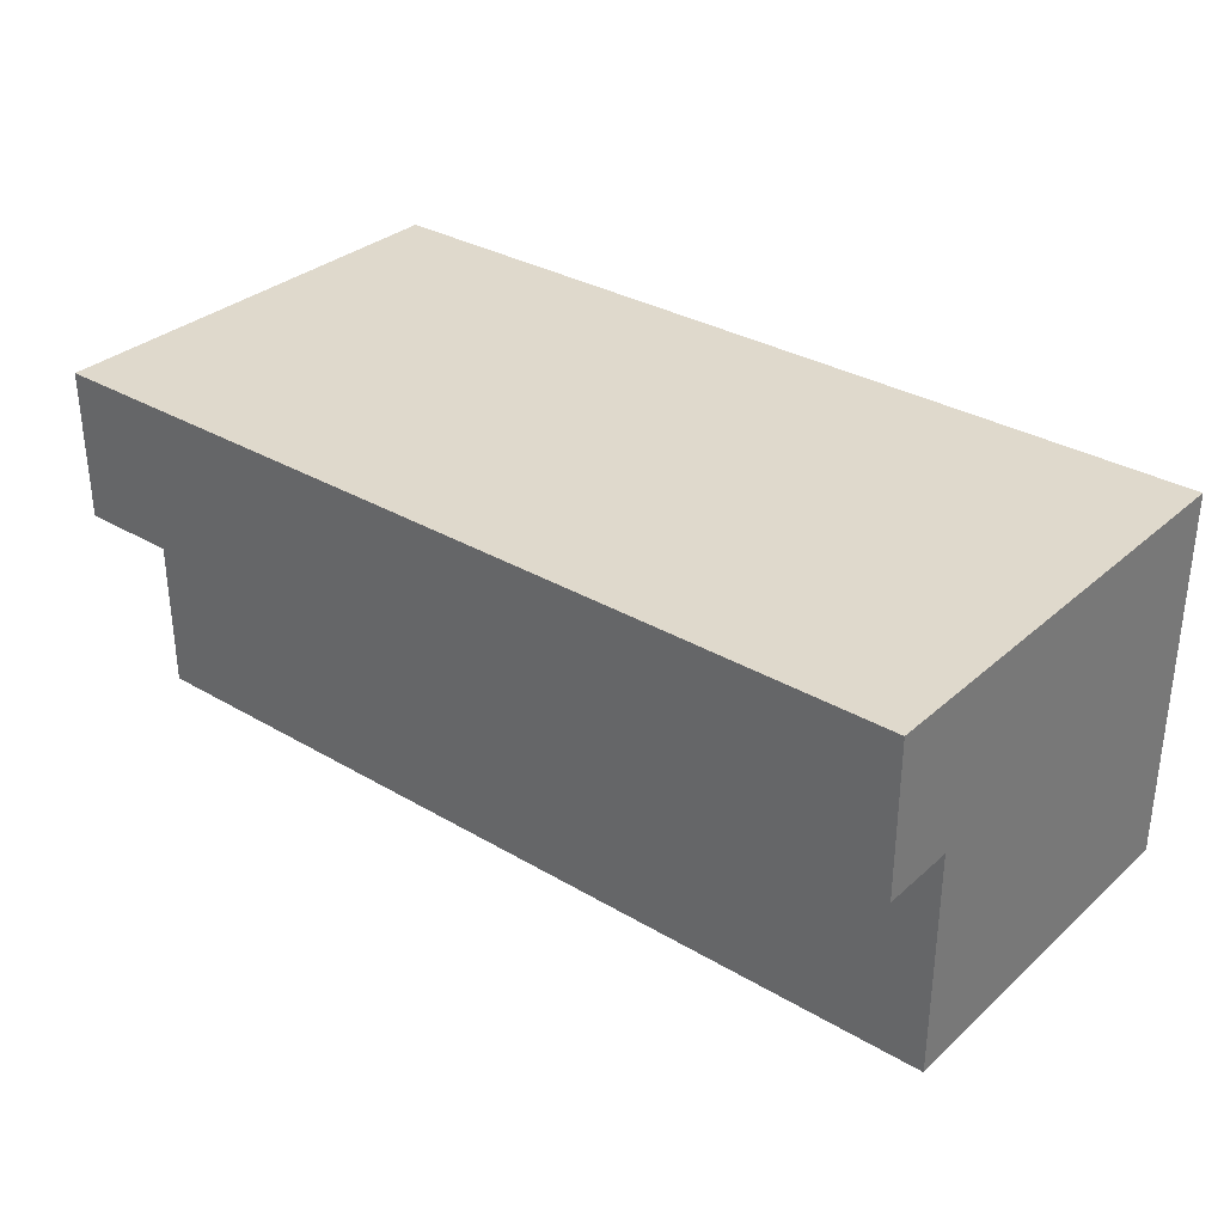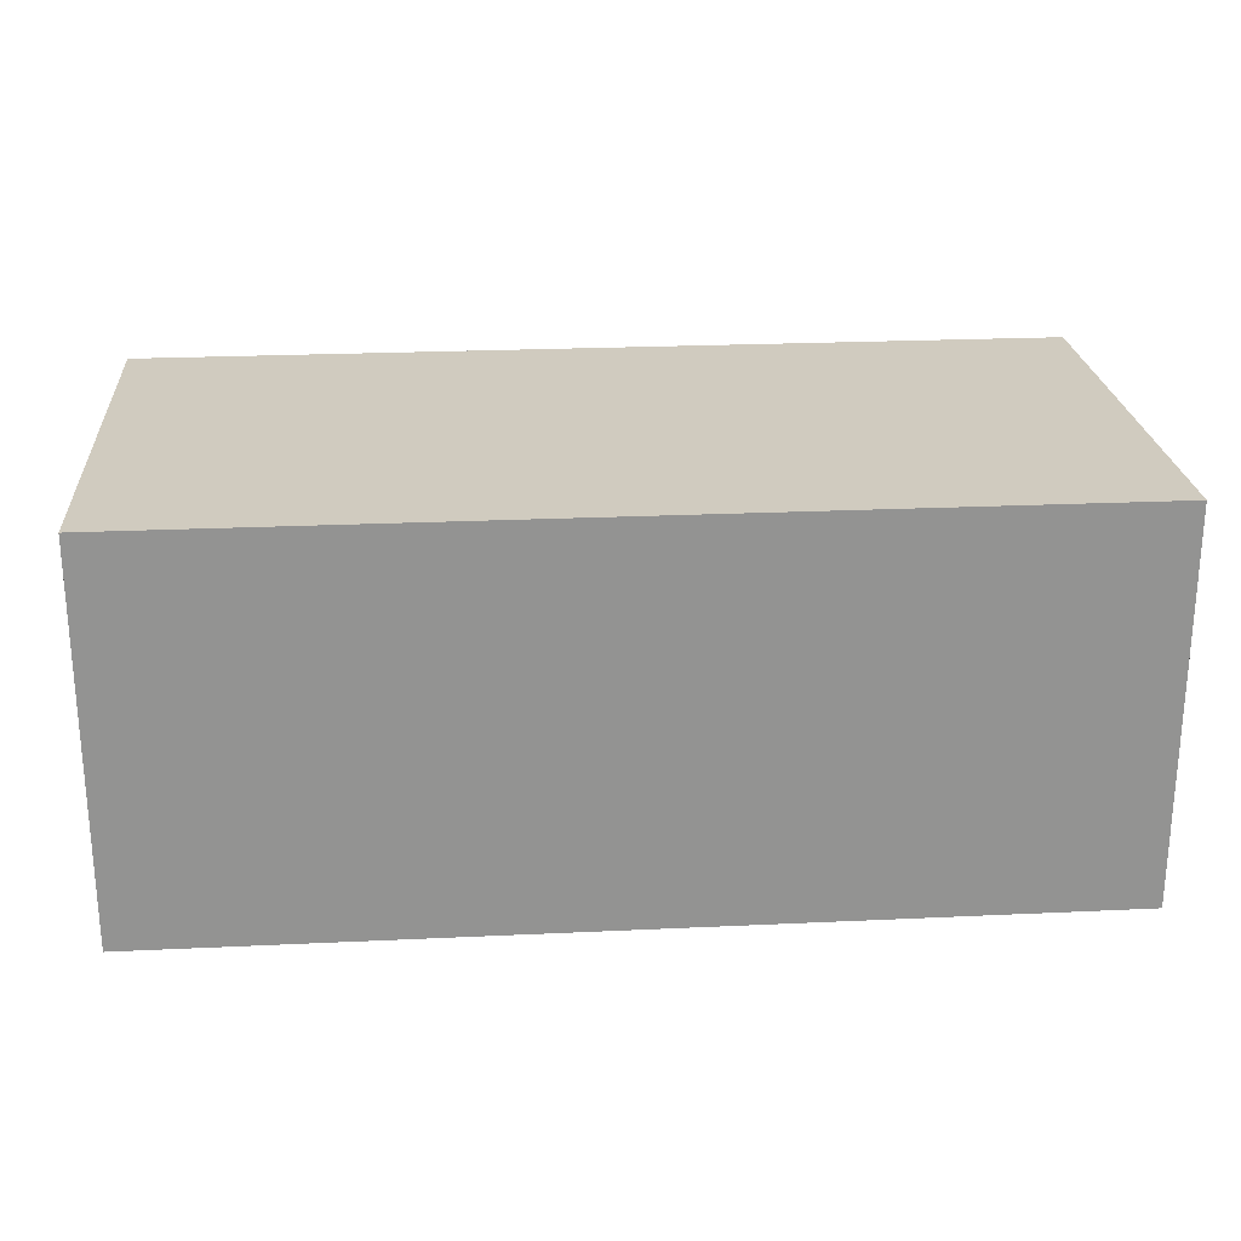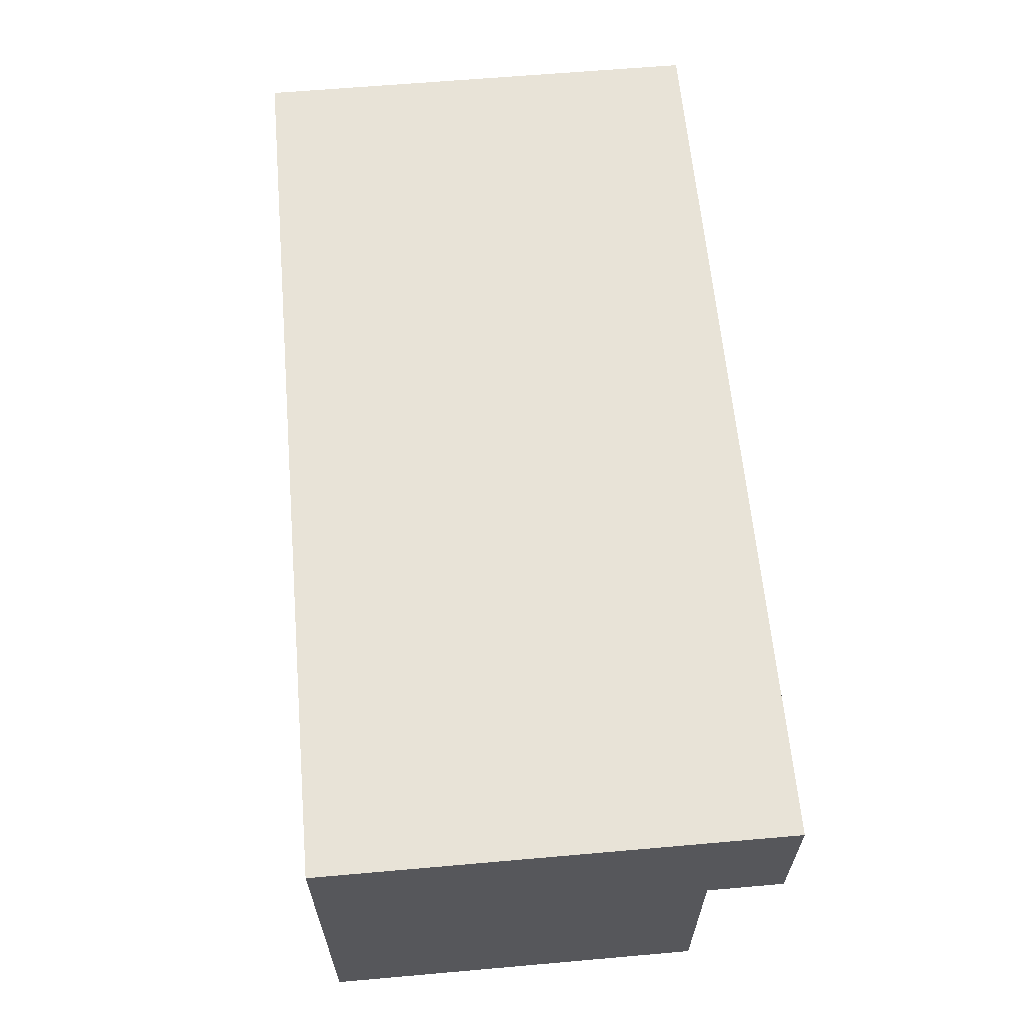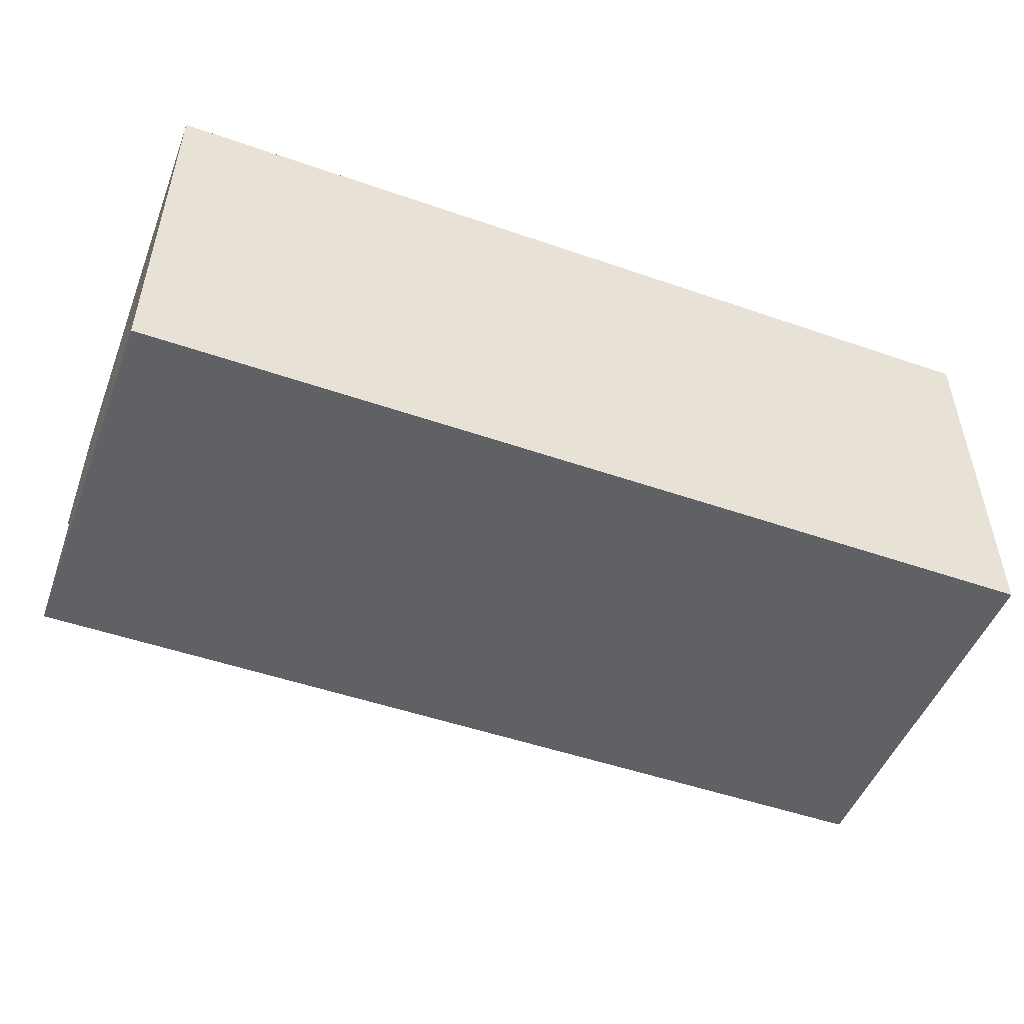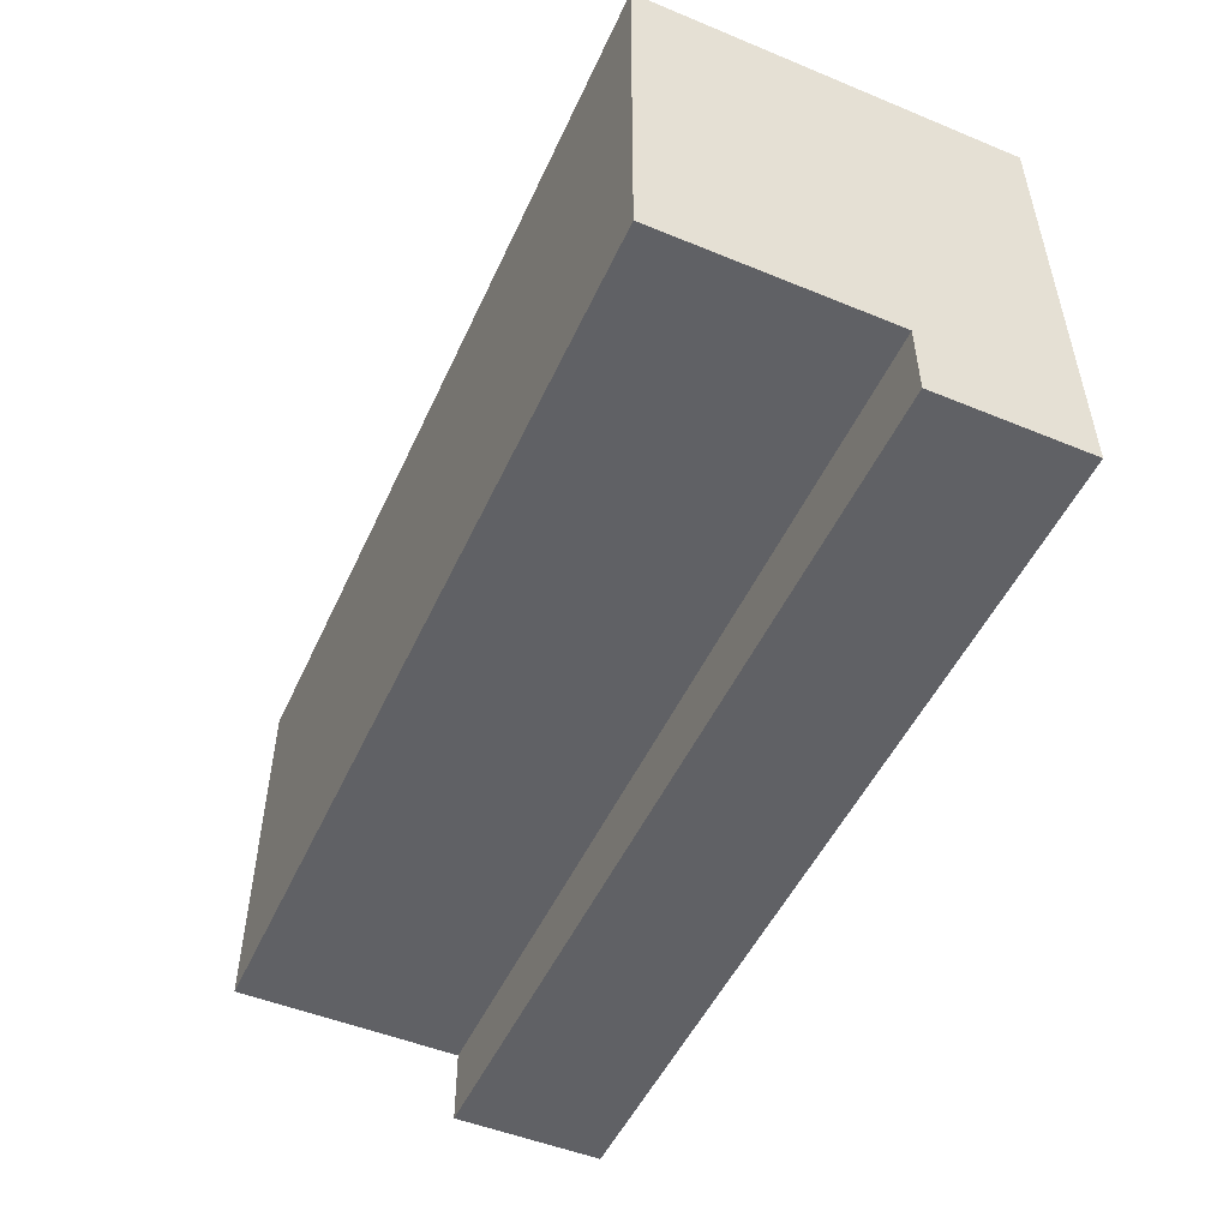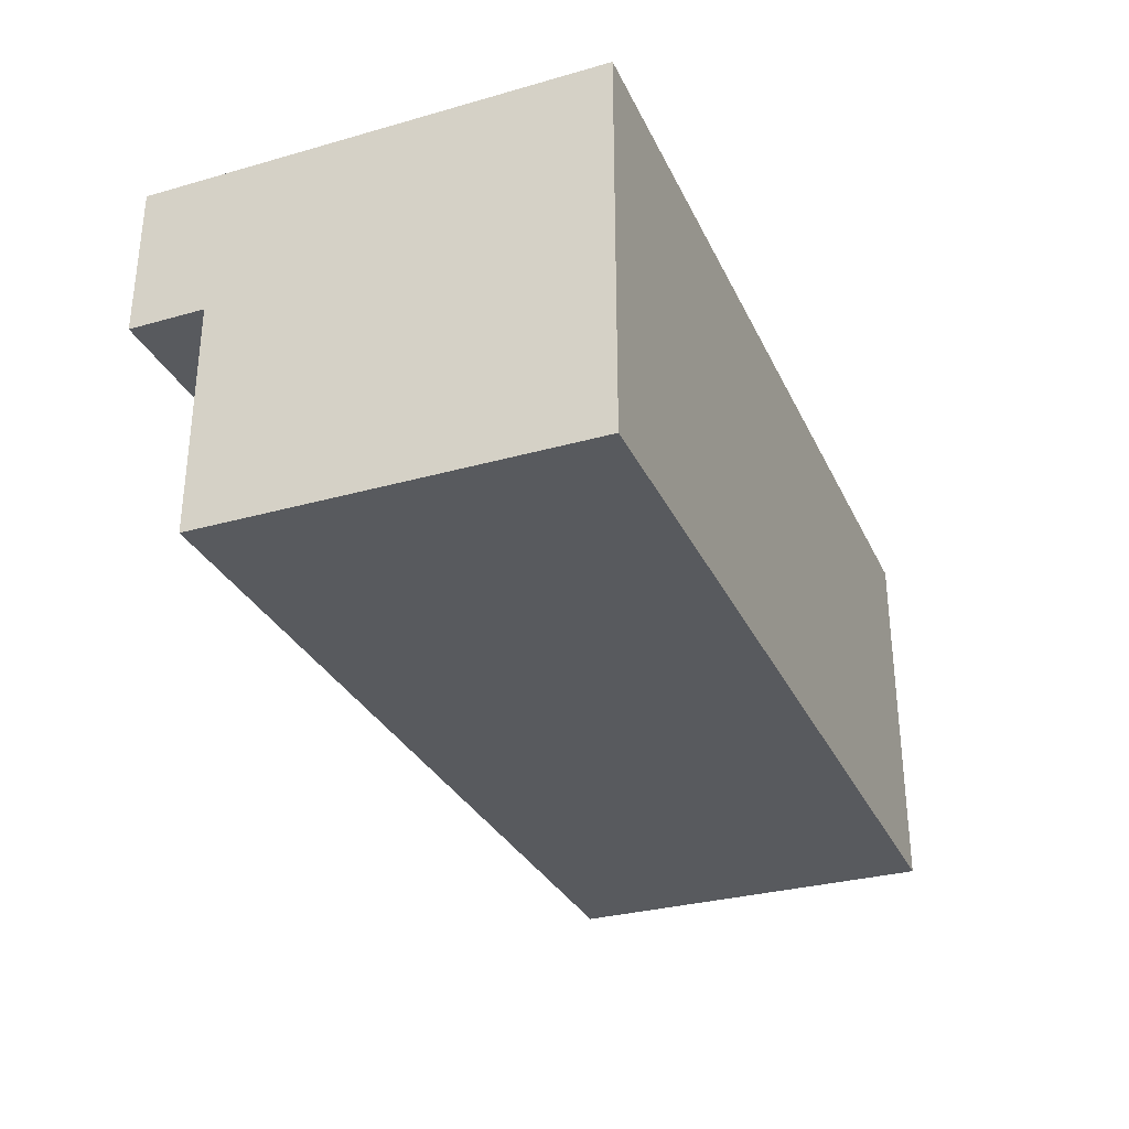
<metadata>
{"format":"obj","ext":"obj","renderer":"f3d","projection":"perspective","resolution":1024,"background":"white","views":[{"elev":32.3,"azim":-140.6,"up":"+Y"},{"elev":23.7,"azim":-4.5,"up":"+Y"},{"elev":62.2,"azim":84.9,"up":"+Y"},{"elev":-49.8,"azim":-20.9,"up":"+Y"},{"elev":-50.4,"azim":65.8,"up":"+Z"},{"elev":-31.0,"azim":-68.0,"up":"+Y"}]}
</metadata>
<code>
o
v -0.6 -0.1 0.4
v -0.6 -0.1 0.2
v -0.6 -0.1 0.1
v -0.6 -0.1 0
v -0.6 -0.1 -0.1
v -0.6 0.2 -0.1
v -0.6 0.2 -0.2
v -0.6 0.3 0.4
v -0.6 0.3 0.2
v -0.6 0.3 0.1
v -0.6 0.3 0
v -0.6 0.3 -0.1
v -0.6 0.3 -0.2
v -0.6 0.4 0.4
v -0.6 0.4 -0.2
v 0.6 -0.1 0.4
v 0.6 -0.1 0.2
v 0.6 -0.1 0.1
v 0.6 -0.1 0
v 0.6 -0.1 -0.1
v 0.6 0.2 -0.1
v 0.6 0.2 -0.2
v 0.6 0.3 0.4
v 0.6 0.3 0.2
v 0.6 0.3 0.1
v 0.6 0.3 0
v 0.6 0.3 -0.1
v 0.6 0.3 -0.2
v 0.6 0.4 0.4
v 0.6 0.4 -0.2
v -0.6 -0.1 0.4
v -0.6 0.3 0.4
v -0.6 0.4 0.4
v -0.1 0 0.4
v -0.1 0.3 0.4
v 0.1 0 0.4
v 0.1 0.3 0.4
v 0.6 -0.1 0.4
v 0.6 0.3 0.4
v 0.6 0.4 0.4
v -0.6 -0.1 -0.1
v -0.6 0.2 -0.1
v -0.5 -0.1 -0.1
v -0.5 0.2 -0.1
v 0.5 -0.1 -0.1
v 0.5 0.2 -0.1
v 0.6 -0.1 -0.1
v 0.6 0.2 -0.1
v -0.6 0.2 -0.2
v -0.6 0.3 -0.2
v -0.6 0.4 -0.2
v 0.6 0.2 -0.2
v 0.6 0.3 -0.2
v 0.6 0.4 -0.2
v -0.6 -0.1 0.4
v 0.6 -0.1 0.4
v -0.6 -0.1 0.2
v -0.5 -0.1 0.2
v 0.5 -0.1 0.2
v 0.6 -0.1 0.2
v -0.6 -0.1 0.1
v -0.5 -0.1 0.1
v 0.5 -0.1 0.1
v 0.6 -0.1 0.1
v -0.6 -0.1 0
v -0.5 -0.1 0
v 0.5 -0.1 0
v 0.6 -0.1 0
v -0.6 -0.1 -0.1
v -0.5 -0.1 -0.1
v 0.5 -0.1 -0.1
v 0.6 -0.1 -0.1
v -0.6 0.2 -0.1
v -0.5 0.2 -0.1
v 0.5 0.2 -0.1
v 0.6 0.2 -0.1
v -0.6 0.2 -0.2
v 0.6 0.2 -0.2
v -0.6 0.4 0.4
v 0.6 0.4 0.4
v -0.5 0.4 0.3
v 0.5 0.4 0.3
v -0.5 0.4 -0.1
v 0.5 0.4 -0.1
v -0.6 0.4 -0.2
v 0.6 0.4 -0.2
f 6 5 4
f 8 2 1
f 9 3 2
f 9 2 8
f 10 4 3
f 10 3 9
f 11 6 4
f 11 4 10
f 12 7 6
f 12 6 11
f 13 7 12
f 14 11 10
f 14 9 8
f 14 13 12
f 14 12 11
f 14 10 9
f 15 13 14
f 19 20 21
f 16 17 23
f 17 18 24
f 23 17 24
f 18 19 25
f 24 18 25
f 19 21 26
f 25 19 26
f 21 22 27
f 26 21 27
f 27 22 28
f 25 26 29
f 23 24 29
f 27 28 29
f 26 27 29
f 24 25 29
f 29 28 30
f 34 32 31
f 35 33 32
f 35 32 34
f 36 34 31
f 36 35 34
f 37 33 35
f 37 35 36
f 38 36 31
f 38 37 36
f 39 33 37
f 39 37 38
f 40 33 39
f 41 42 43
f 43 42 44
f 43 44 45
f 45 44 46
f 45 46 47
f 47 46 48
f 49 50 52
f 50 51 53
f 52 50 53
f 53 51 54
f 57 56 55
f 58 56 57
f 59 56 58
f 60 56 59
f 61 58 57
f 62 59 58
f 62 58 61
f 63 60 59
f 63 59 62
f 64 60 63
f 65 62 61
f 65 63 62
f 65 64 63
f 66 64 65
f 67 64 66
f 68 64 67
f 69 66 65
f 70 67 66
f 70 66 69
f 71 68 67
f 71 67 70
f 72 68 71
f 77 74 73
f 77 76 75
f 77 75 74
f 78 76 77
f 79 80 81
f 81 80 82
f 79 81 83
f 81 82 83
f 82 80 84
f 83 82 84
f 79 83 85
f 83 84 85
f 84 80 86
f 85 84 86

</code>
